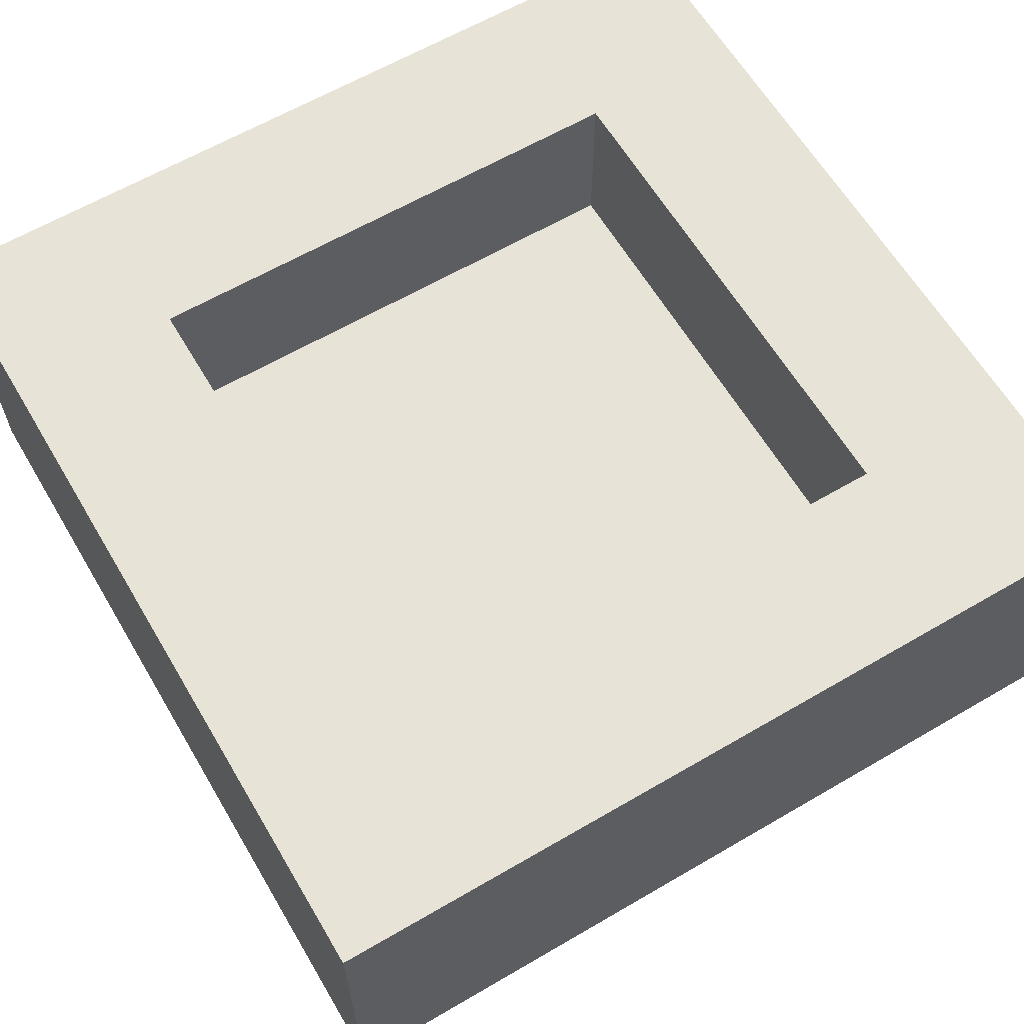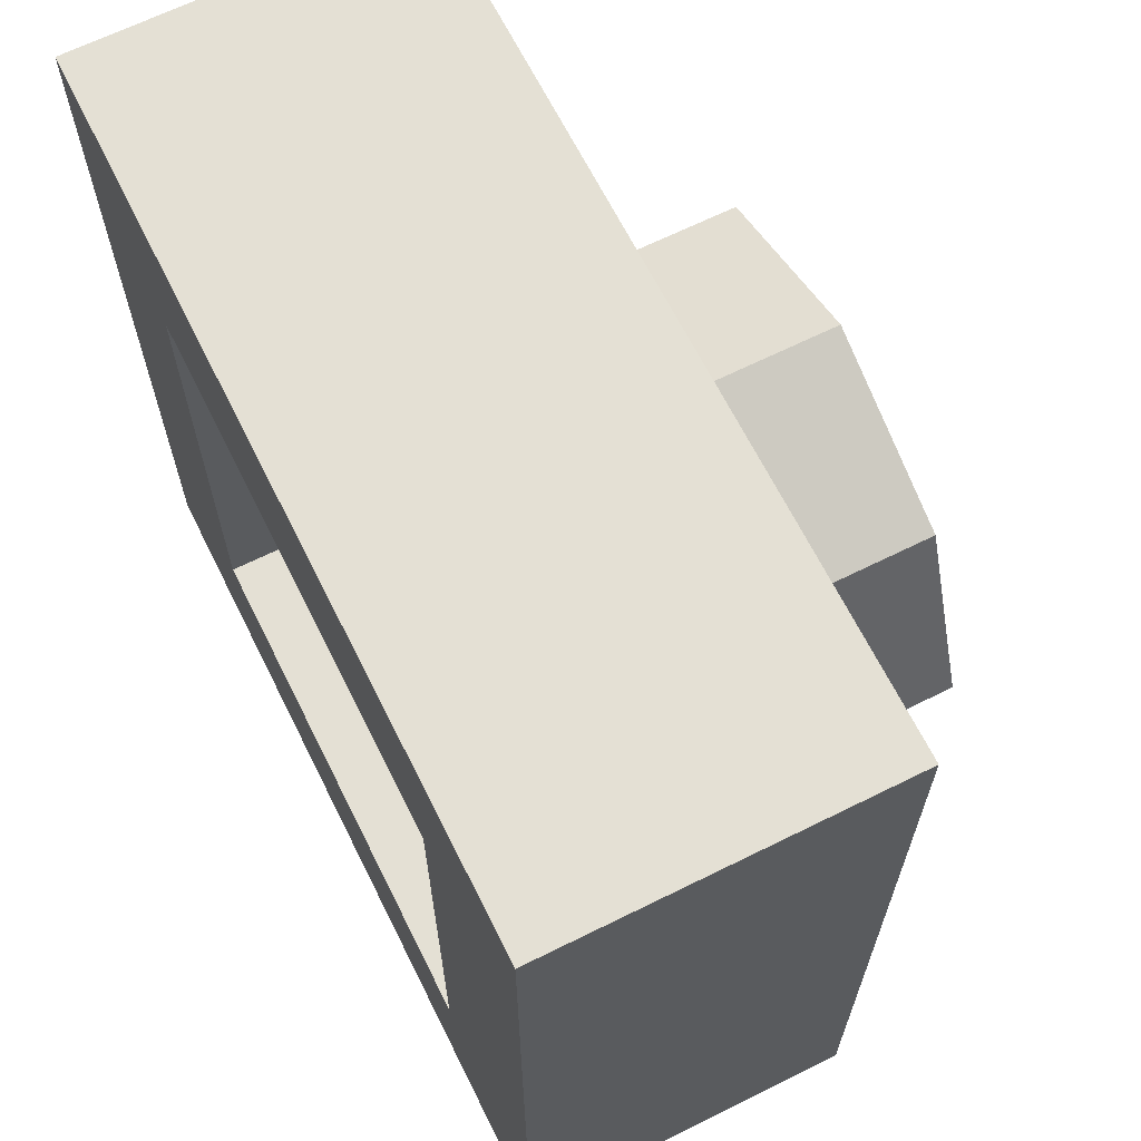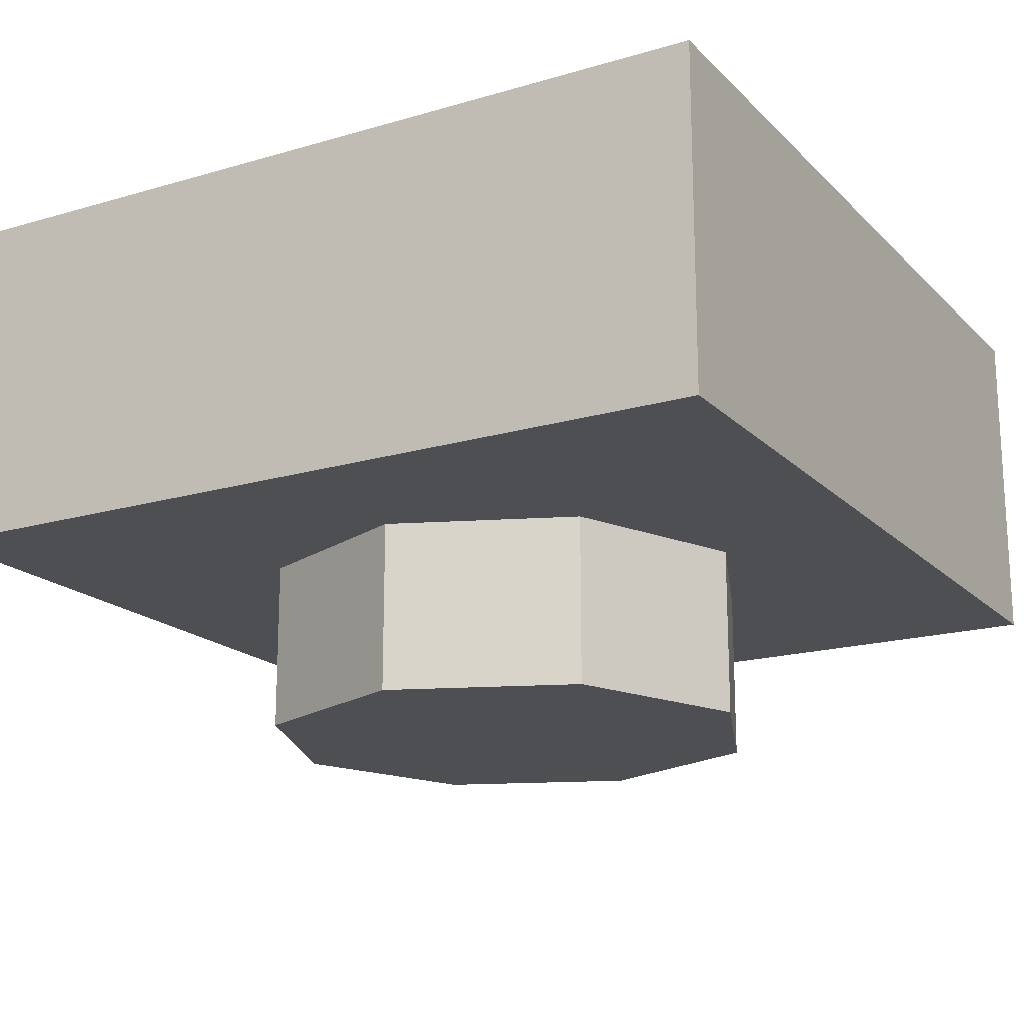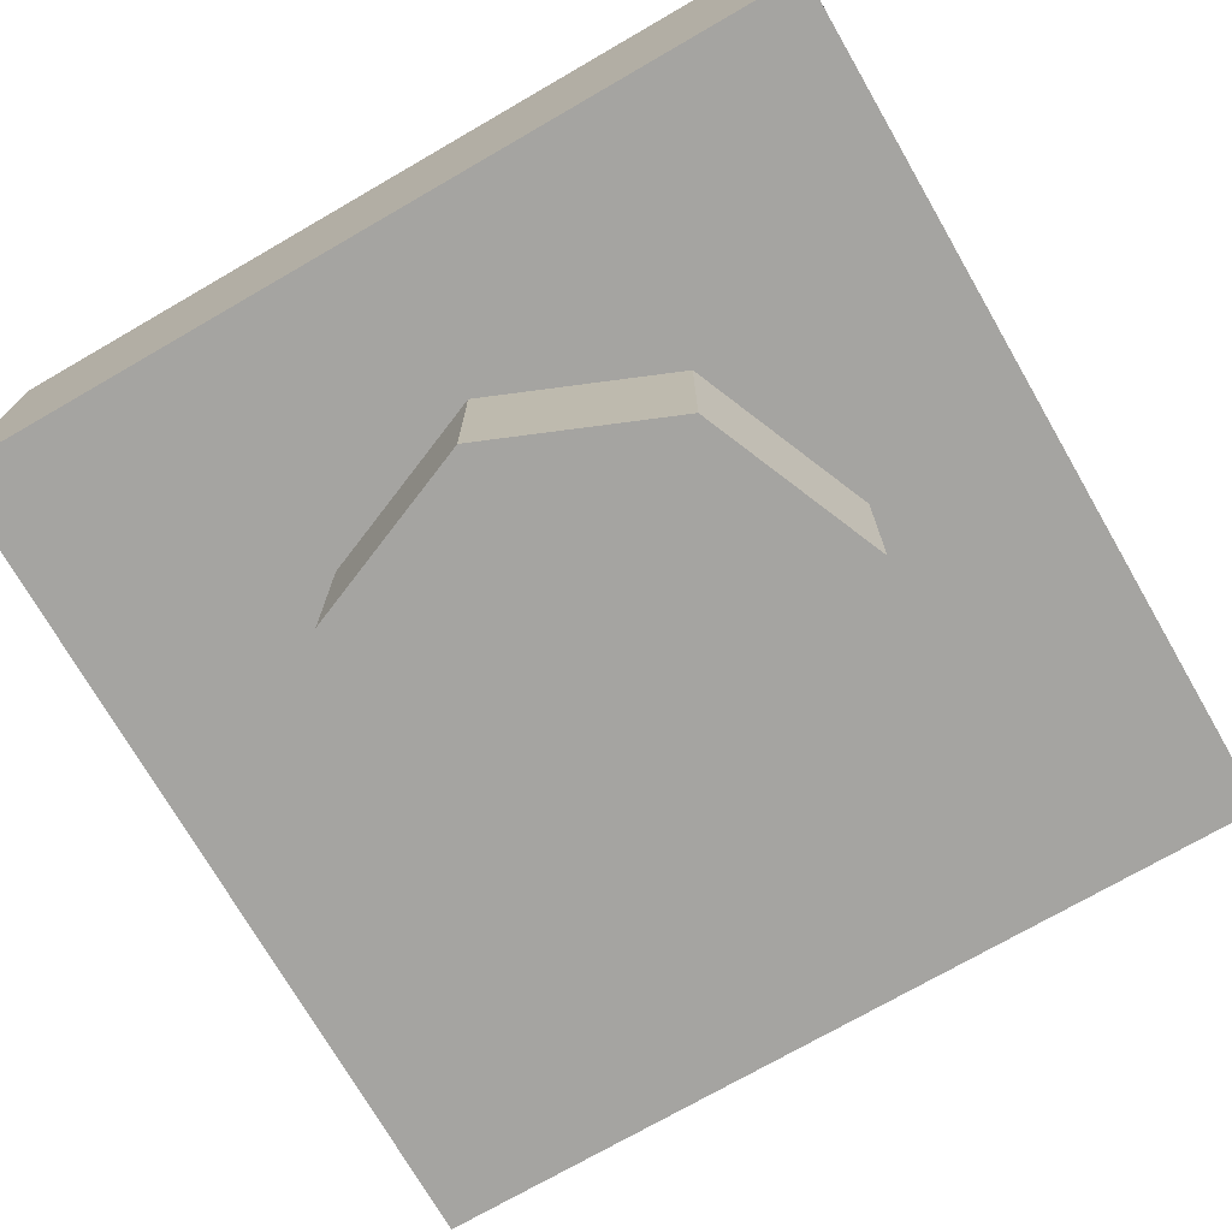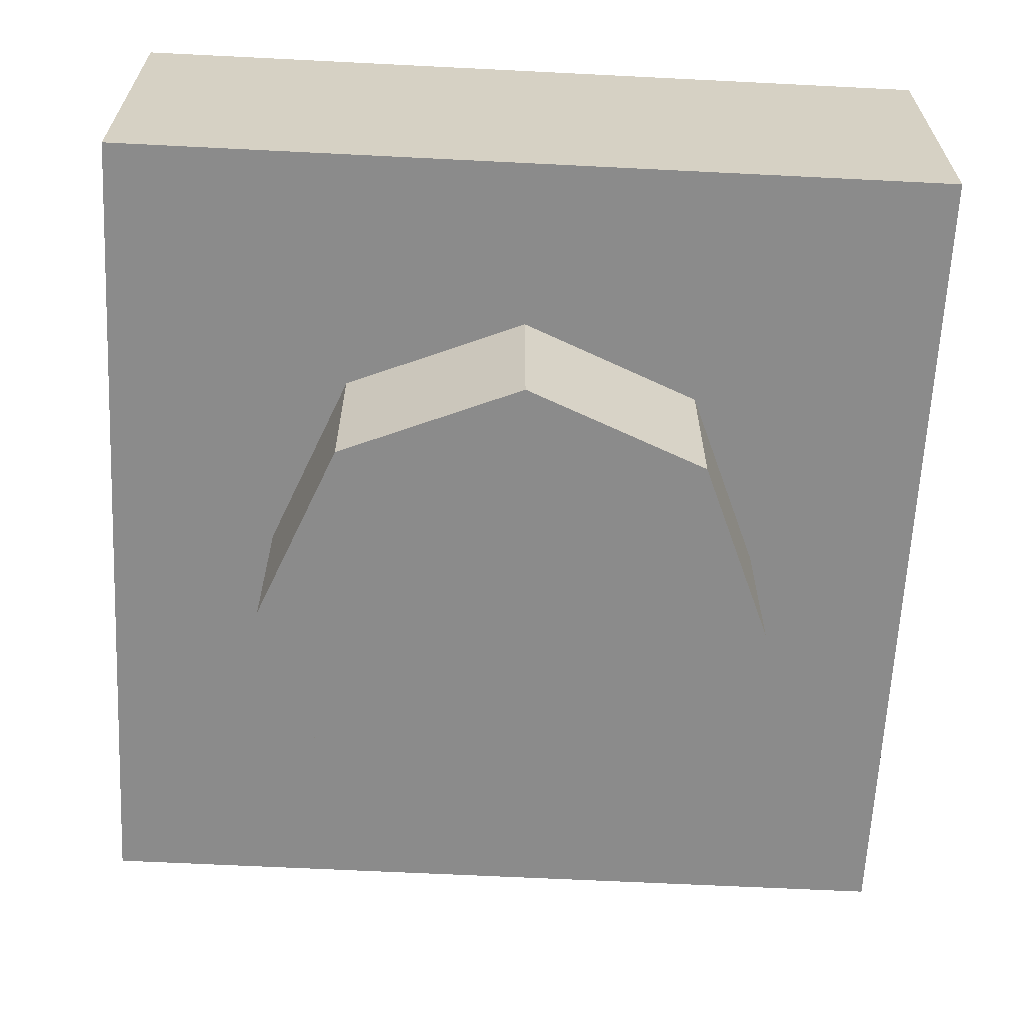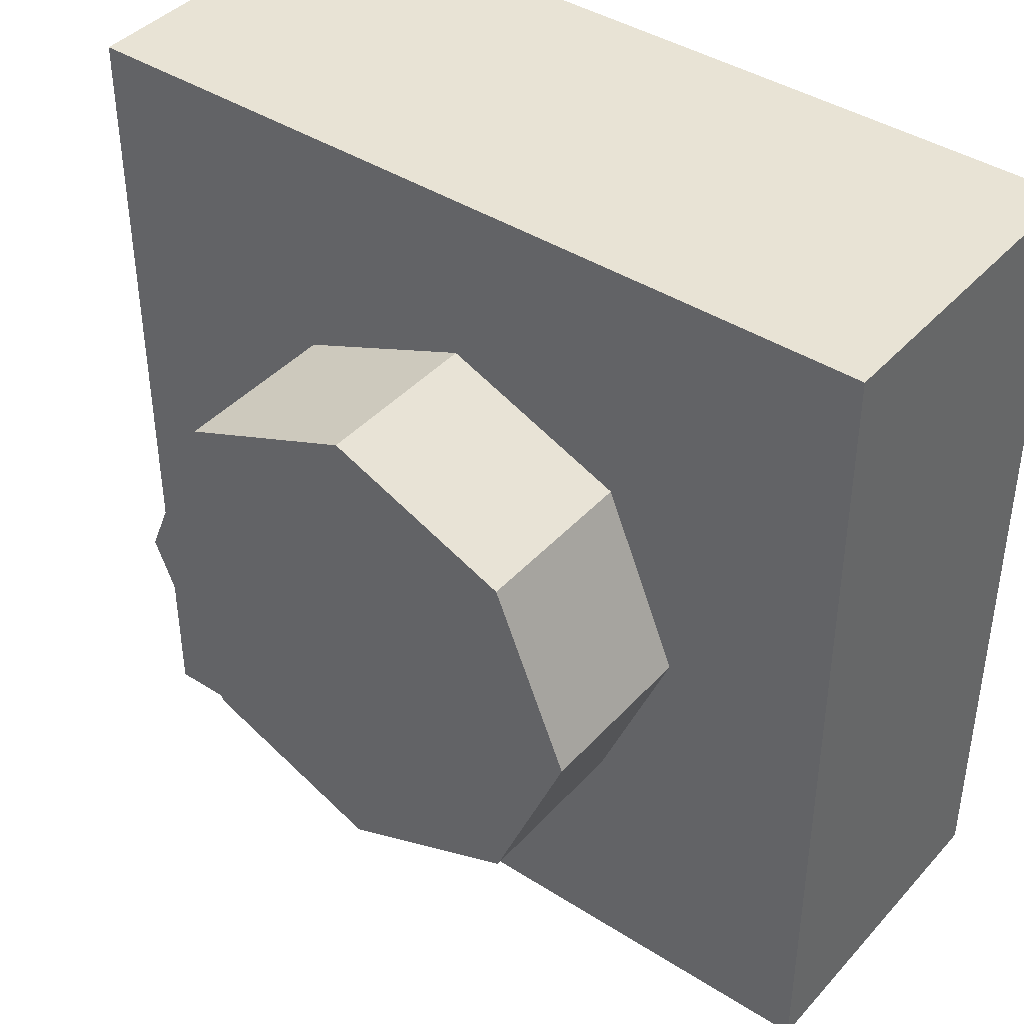
<metadata>
{"format":"obj","ext":"obj","renderer":"f3d","projection":"perspective","resolution":1024,"background":"white","views":[{"elev":62.6,"azim":-120.6,"up":"+Y"},{"elev":66.0,"azim":-116.5,"up":"+Z"},{"elev":-18.1,"azim":-60.3,"up":"+Y"},{"elev":-73.3,"azim":-60.0,"up":"+Y"},{"elev":-63.9,"azim":-92.9,"up":"+Y"},{"elev":41.2,"azim":37.8,"up":"+Z"}]}
</metadata>
<code>
v 0 -0.16 0
v 0.24 -0.16 0
v 0.1697 -0.16 0.1697
v 0 -0.16 0
v 0.1697 -0.16 0.1697
v 0 -0.16 0.24
v 0 -0.16 0
v 0 -0.16 0.24
v -0.1697 -0.16 0.1697
v 0 -0.16 0
v -0.1697 -0.16 0.1697
v -0.24 -0.16 0
v 0 -0.16 0
v -0.24 -0.16 0
v -0.1697 -0.16 -0.1697
v 0 -0.16 0
v -0.1697 -0.16 -0.1697
v 0 -0.16 -0.24
v 0 -0.16 0
v 0 -0.16 -0.24
v 0.1697 -0.16 -0.1697
v 0 -0.16 0
v 0.1697 -0.16 -0.1697
v 0.24 -0.16 0
v -0.24 0.16 0.24
v 0.24 0.16 0.24
v 0.24 0.16 -0.24
v -0.24 0.16 0.24
v 0.24 0.16 -0.24
v -0.24 0.16 -0.24
v -0.24 0.16 0.24
v -0.24 0.32 0.24
v 0.24 0.32 0.24
v -0.24 0.16 0.24
v 0.24 0.32 0.24
v 0.24 0.16 0.24
v -0.24 0.16 -0.24
v -0.24 0.32 -0.24
v -0.24 0.32 0.24
v -0.24 0.16 -0.24
v -0.24 0.32 0.24
v -0.24 0.16 0.24
v 0.24 0.16 -0.24
v 0.24 0.32 -0.24
v -0.24 0.32 -0.24
v 0.24 0.16 -0.24
v -0.24 0.32 -0.24
v -0.24 0.16 -0.24
v 0.24 0.16 0.24
v 0.24 0.32 0.24
v 0.24 0.32 -0.24
v 0.24 0.16 0.24
v 0.24 0.32 -0.24
v 0.24 0.16 -0.24
v 0.4 0.32 0.4
v 0.24 0.32 0.24
v -0.24 0.32 0.24
v 0.4 0.32 0.4
v -0.24 0.32 0.24
v -0.4 0.32 0.4
v -0.4 0.32 0.4
v -0.24 0.32 0.24
v -0.24 0.32 -0.24
v -0.4 0.32 0.4
v -0.24 0.32 -0.24
v -0.4 0.32 -0.4
v -0.4 0.32 -0.4
v -0.24 0.32 -0.24
v 0.24 0.32 -0.24
v -0.4 0.32 -0.4
v 0.24 0.32 -0.24
v 0.4 0.32 -0.4
v 0.4 0.32 -0.4
v 0.24 0.32 -0.24
v 0.24 0.32 0.24
v 0.4 0.32 -0.4
v 0.24 0.32 0.24
v 0.4 0.32 0.4
v 0.4 0 -0.4
v 0.4 0.32 -0.4
v 0.4 0.32 0.4
v 0.4 0 -0.4
v 0.4 0.32 0.4
v 0.4 0 0.4
v -0.4 0 -0.4
v -0.4 0.32 -0.4
v 0.4 0.32 -0.4
v -0.4 0 -0.4
v 0.4 0.32 -0.4
v 0.4 0 -0.4
v -0.4 0 0.4
v -0.4 0.32 0.4
v -0.4 0.32 -0.4
v -0.4 0 0.4
v -0.4 0.32 -0.4
v -0.4 0 -0.4
v 0.4 0 0.4
v 0.4 0.32 0.4
v -0.4 0.32 0.4
v 0.4 0 0.4
v -0.4 0.32 0.4
v -0.4 0 0.4
v -0.4 0 -0.4
v 0.4 0 -0.4
v 0.4 0 0.4
v -0.4 0 -0.4
v 0.4 0 0.4
v -0.4 0 0.4
v 0.24 -0.16 0
v 0.1697 -0.16 -0.1697
v 0.1697 0 -0.1697
v 0.24 -0.16 0
v 0.1697 0 -0.1697
v 0.24 0 0
v 0.1697 -0.16 -0.1697
v 0 -0.16 -0.24
v 0 0 -0.24
v 0.1697 -0.16 -0.1697
v 0 0 -0.24
v 0.1697 0 -0.1697
v 0 -0.16 -0.24
v -0.1697 -0.16 -0.1697
v -0.1697 0 -0.1697
v 0 -0.16 -0.24
v -0.1697 0 -0.1697
v 0 0 -0.24
v -0.1697 -0.16 -0.1697
v -0.24 -0.16 0
v -0.24 0 0
v -0.1697 -0.16 -0.1697
v -0.24 0 0
v -0.1697 0 -0.1697
v -0.24 -0.16 0
v -0.1697 -0.16 0.1697
v -0.1697 0 0.1697
v -0.24 -0.16 0
v -0.1697 0 0.1697
v -0.24 0 0
v -0.1697 -0.16 0.1697
v 0 -0.16 0.24
v 0 0 0.24
v -0.1697 -0.16 0.1697
v 0 0 0.24
v -0.1697 0 0.1697
v 0 -0.16 0.24
v 0.1697 -0.16 0.1697
v 0.1697 0 0.1697
v 0 -0.16 0.24
v 0.1697 0 0.1697
v 0 0 0.24
v 0.1697 -0.16 0.1697
v 0.24 -0.16 0
v 0.24 0 0
v 0.1697 -0.16 0.1697
v 0.24 0 0
v 0.1697 0 0.1697
f 1 2 3
f 4 5 6
f 7 8 9
f 10 11 12
f 13 14 15
f 16 17 18
f 19 20 21
f 22 23 24
f 25 26 27
f 28 29 30
f 31 32 33
f 34 35 36
f 37 38 39
f 40 41 42
f 43 44 45
f 46 47 48
f 49 50 51
f 52 53 54
f 55 56 57
f 58 59 60
f 61 62 63
f 64 65 66
f 67 68 69
f 70 71 72
f 73 74 75
f 76 77 78
f 79 80 81
f 82 83 84
f 85 86 87
f 88 89 90
f 91 92 93
f 94 95 96
f 97 98 99
f 100 101 102
f 103 104 105
f 106 107 108
f 109 110 111
f 112 113 114
f 115 116 117
f 118 119 120
f 121 122 123
f 124 125 126
f 127 128 129
f 130 131 132
f 133 134 135
f 136 137 138
f 139 140 141
f 142 143 144
f 145 146 147
f 148 149 150
f 151 152 153
f 154 155 156

</code>
